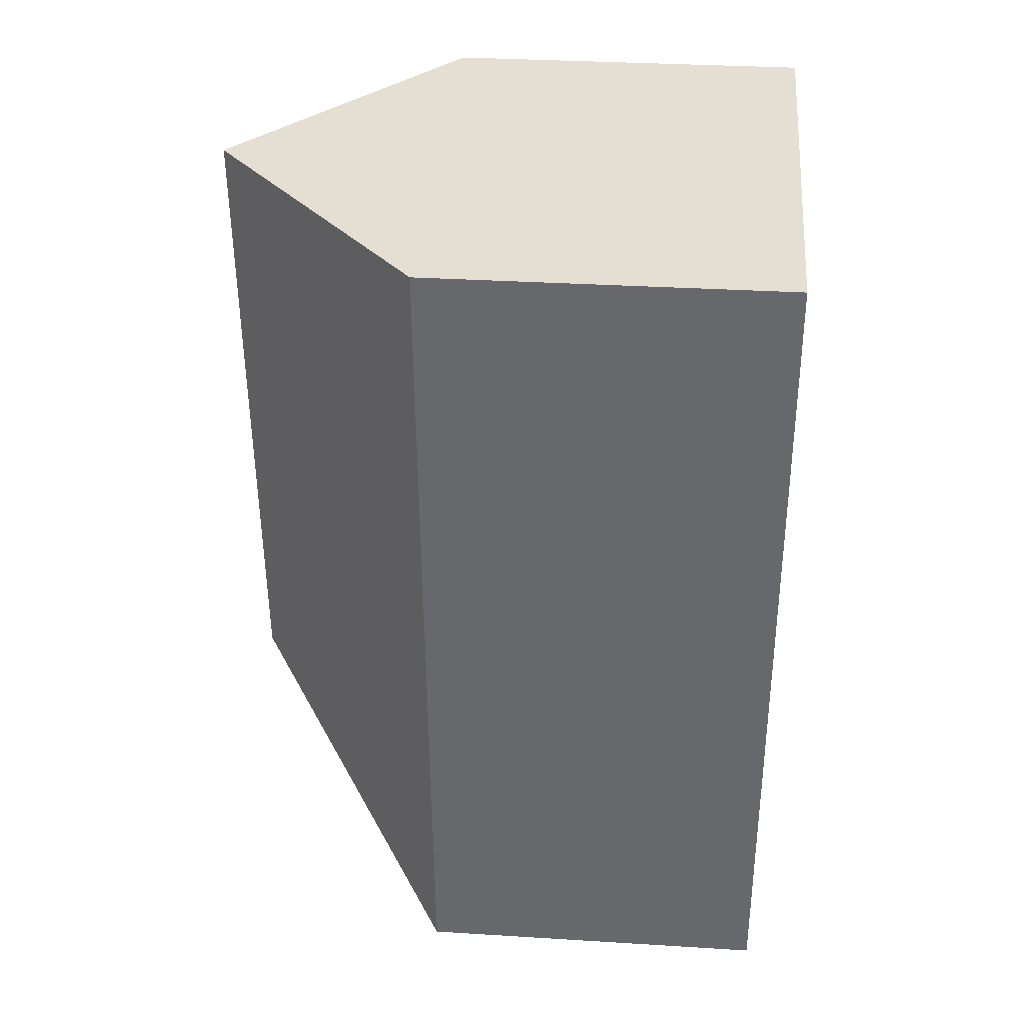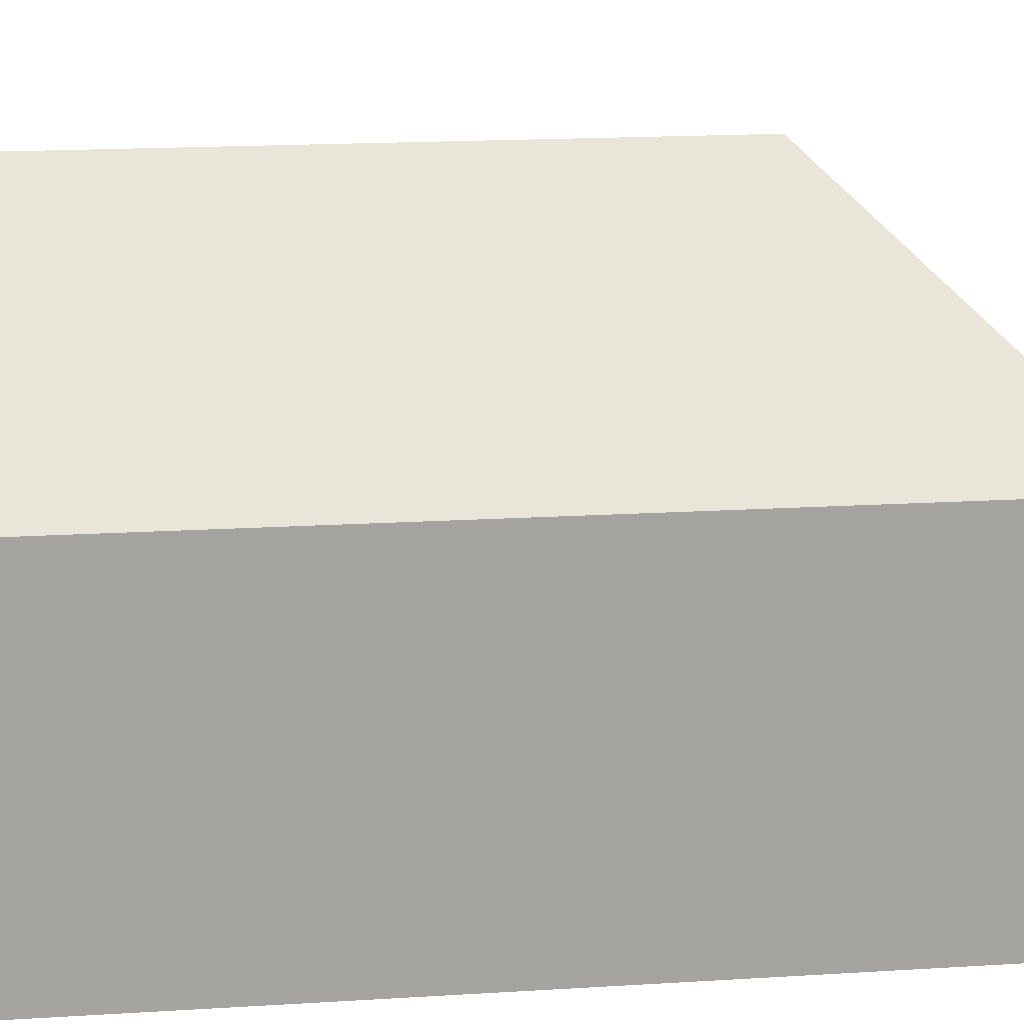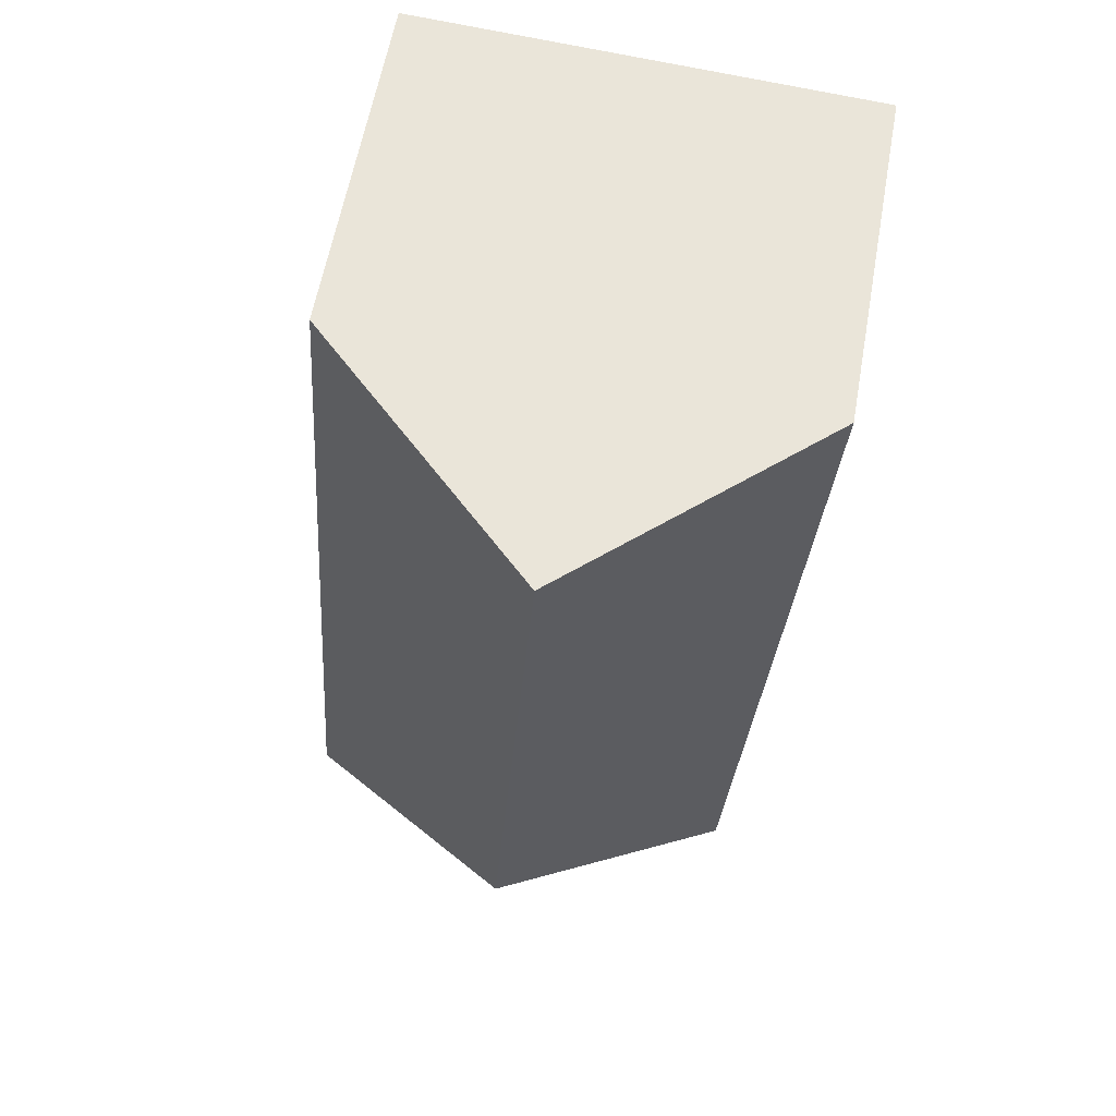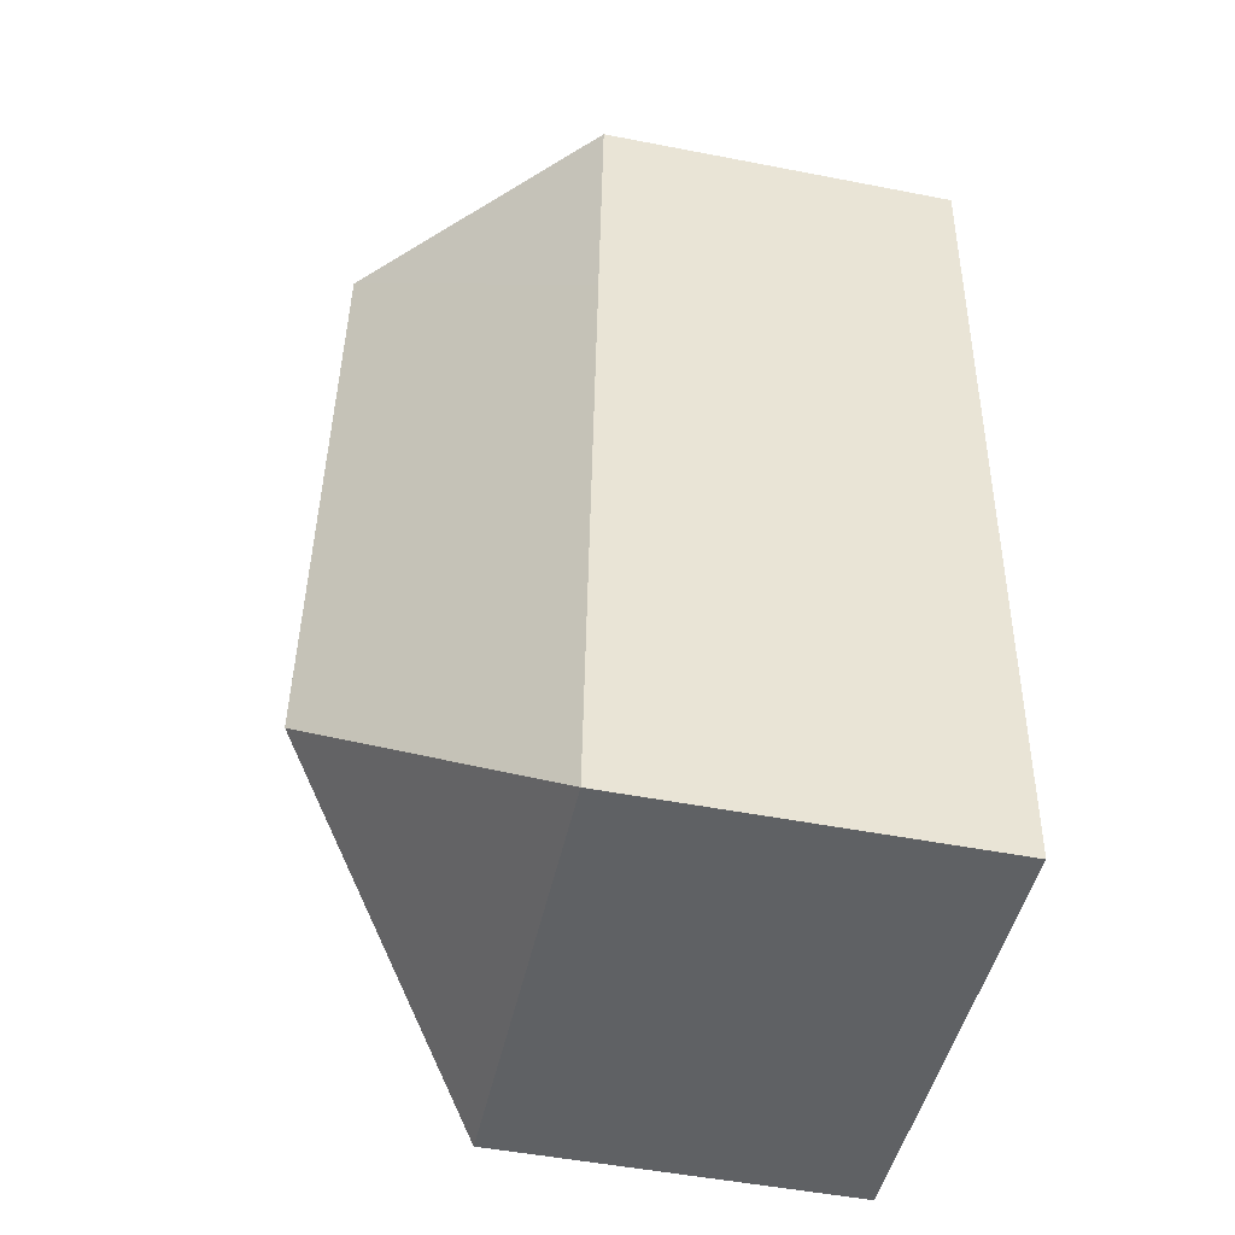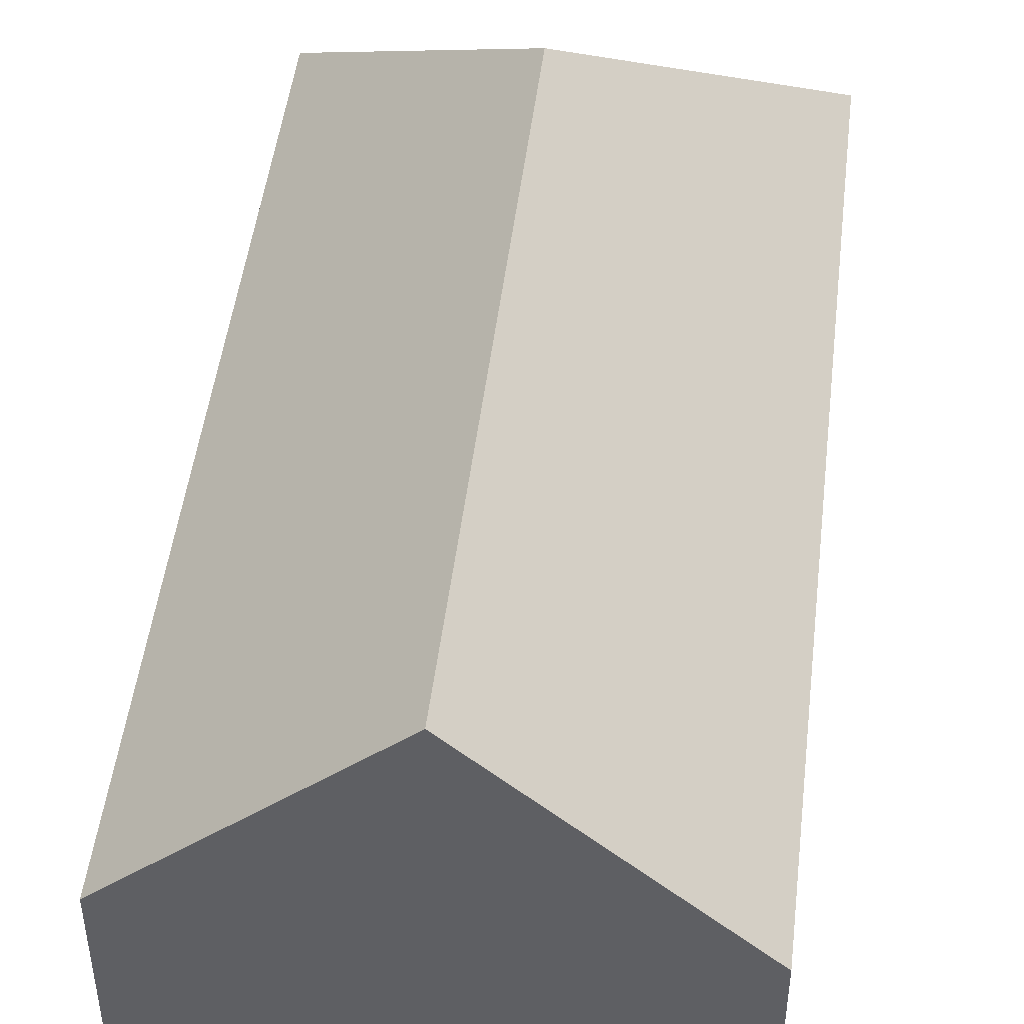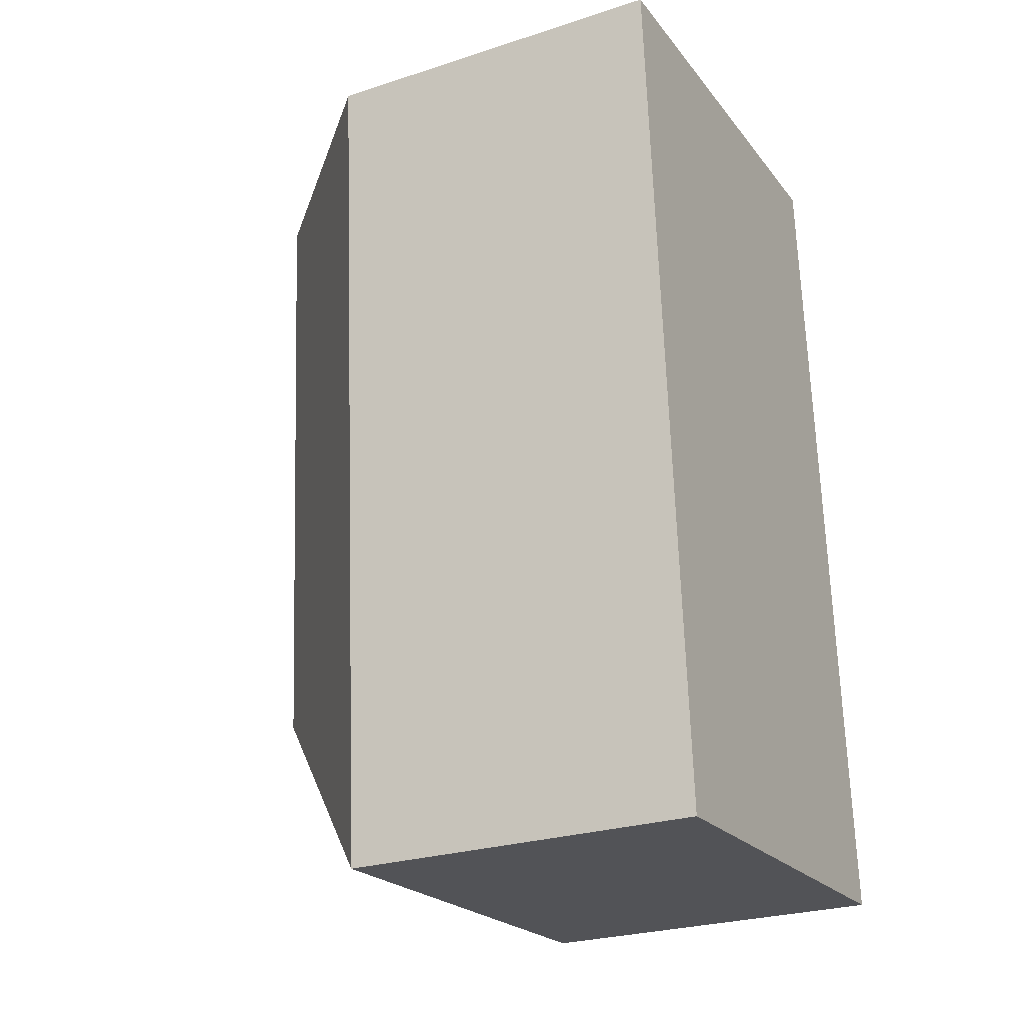
<metadata>
{"format":"obj","ext":"obj","renderer":"f3d","projection":"perspective","resolution":1024,"background":"white","views":[{"elev":32.8,"azim":-85.1,"up":"+Z"},{"elev":17.6,"azim":78.8,"up":"+Y"},{"elev":59.4,"azim":-169.9,"up":"+Z"},{"elev":-50.6,"azim":-102.0,"up":"+Z"},{"elev":47.9,"azim":2.6,"up":"+Y"},{"elev":-26.2,"azim":-62.9,"up":"+Z"}]}
</metadata>
<code>
v  10.89 8.298 -0.15
v  5.41 13.33 0.4
v  10.82 8.298 0.801
v  6.503 13.33 -14.44
v  11.03 8.298 -2.109
v  12.31 8.295 -19.45
v  1.492 8.298 -20.25
v  0.758 8.298 -10.29
v  0.428 8.298 -5.808
v  0 8.297 5.08e-16
v  0 0 0
v  10.82 -4.905e-17 0.801
v  5.41 -2.449e-17 0.4
v  10.89 9.185e-18 -0.15
v  12.31 1.191e-15 -19.45
v  11.03 1.291e-16 -2.109
v  1.492 1.24e-15 -20.25
v  0.758 6.298e-16 -10.29
v  0.428 3.556e-16 -5.808
g defaultobject
f 1 2 3
f 2 1 4
f 4 1 5
f 4 5 6
f 4 6 7
f 8 4 7
f 4 8 2
f 2 8 9
f 2 9 10
f 10 3 2
f 3 10 11
f 3 11 12
f 12 11 13
f 12 1 3
f 1 12 5
f 5 12 6
f 6 12 14
f 6 14 15
f 15 14 16
f 6 17 7
f 17 6 15
f 17 8 7
f 8 17 18
f 8 18 9
f 9 18 10
f 10 18 19
f 10 19 11
f 16 17 15
f 17 16 14
f 17 14 12
f 17 12 18
f 18 12 13
f 18 13 19
f 19 13 11

</code>
